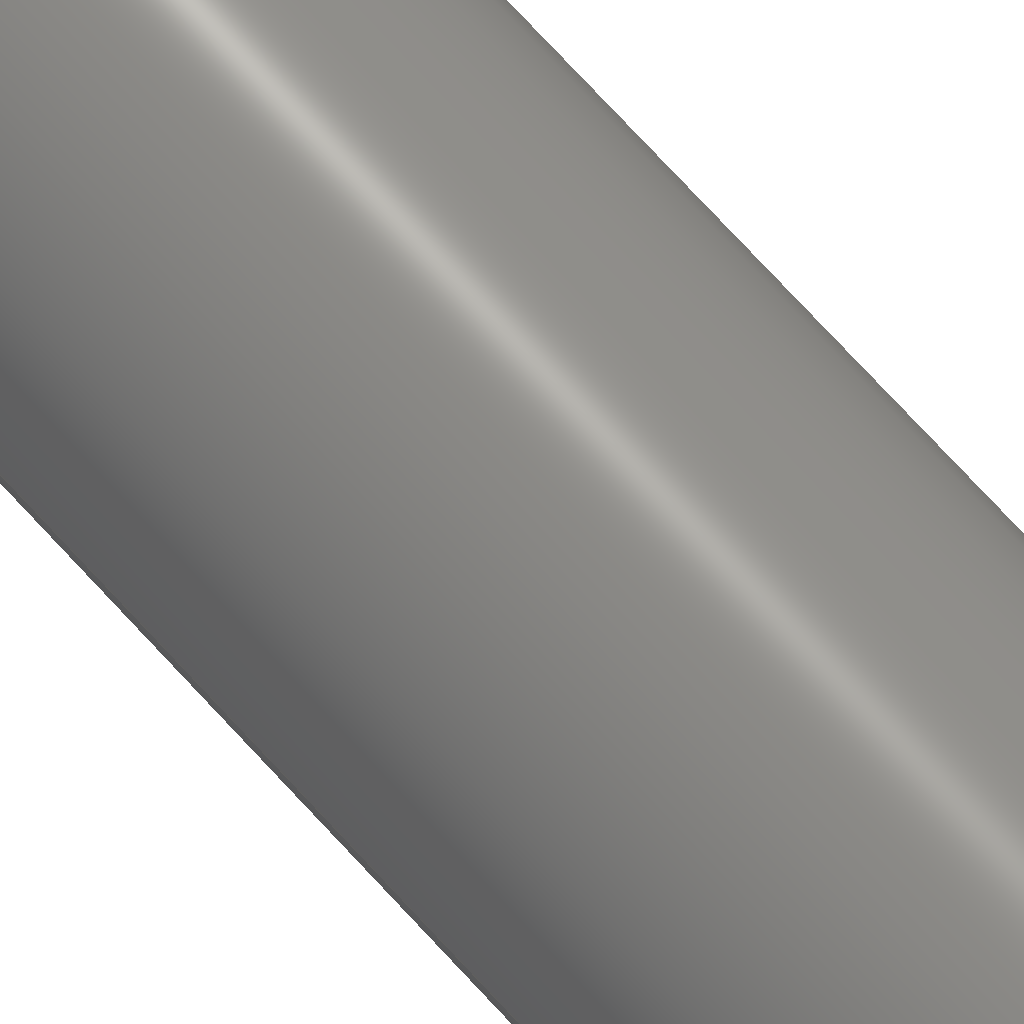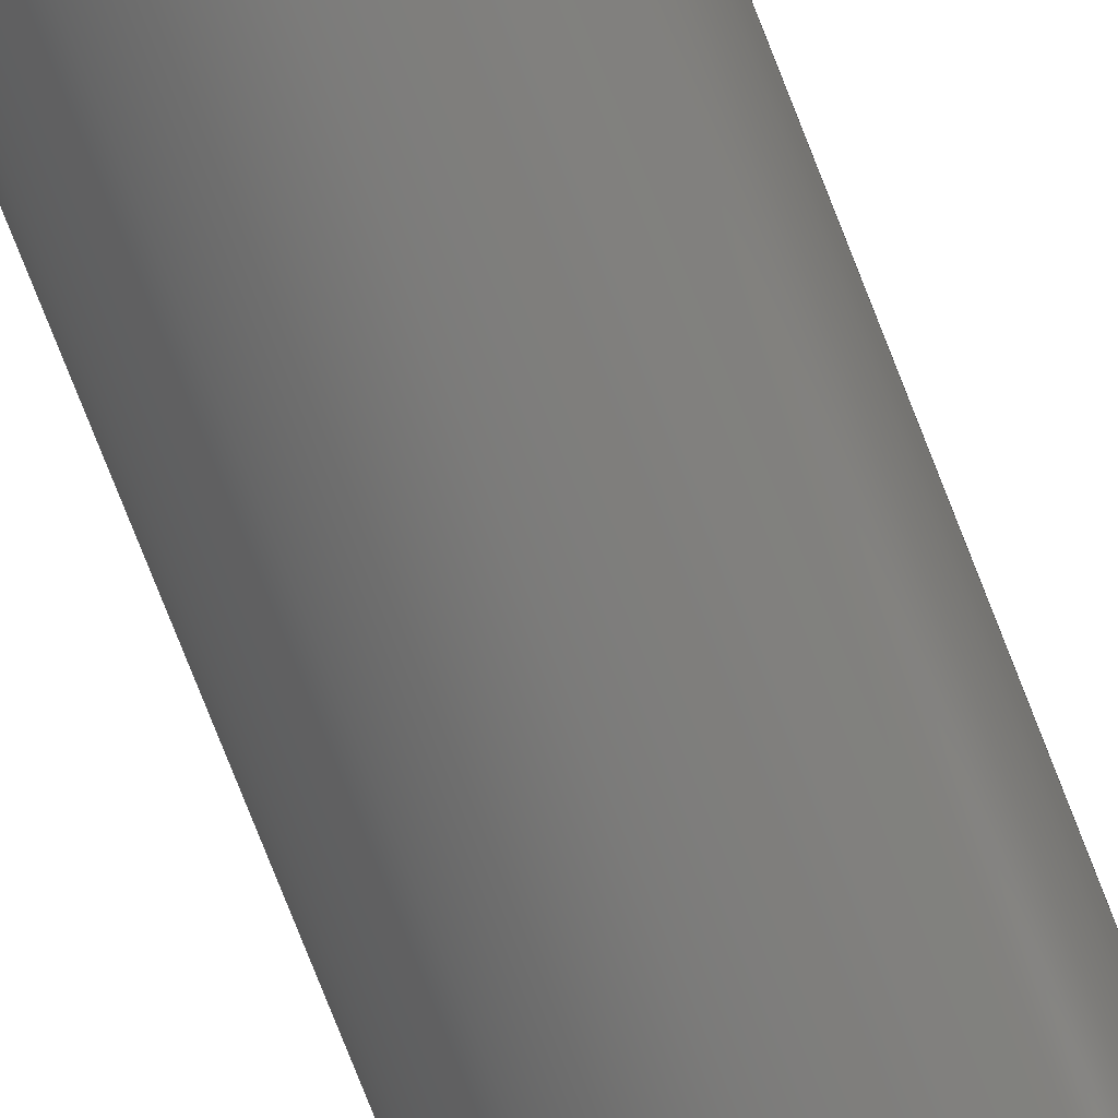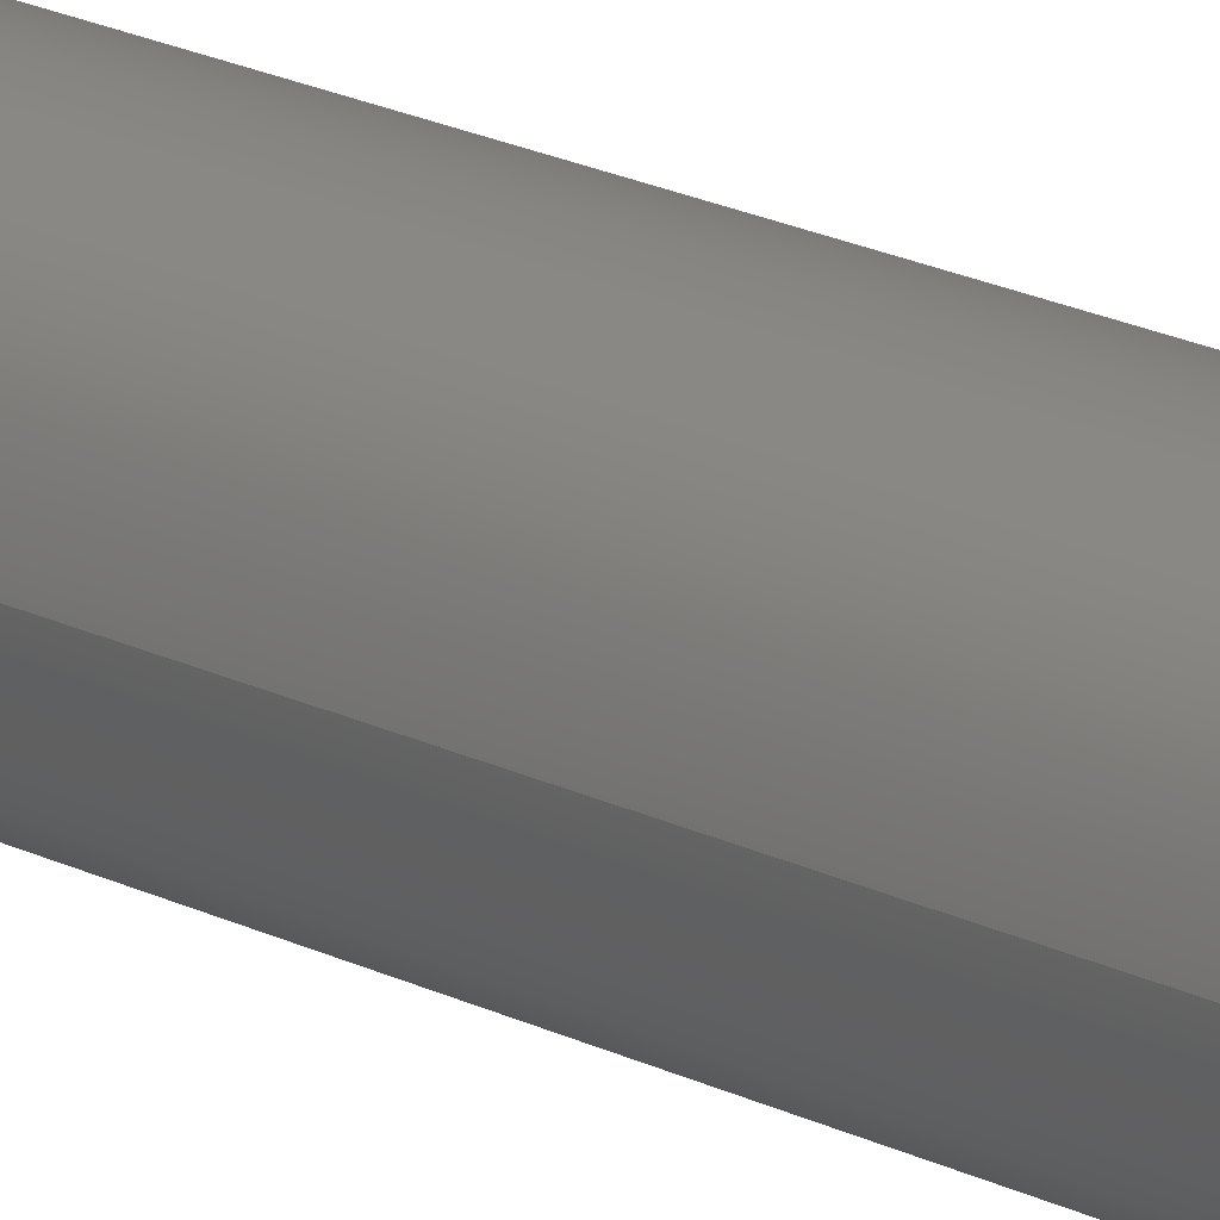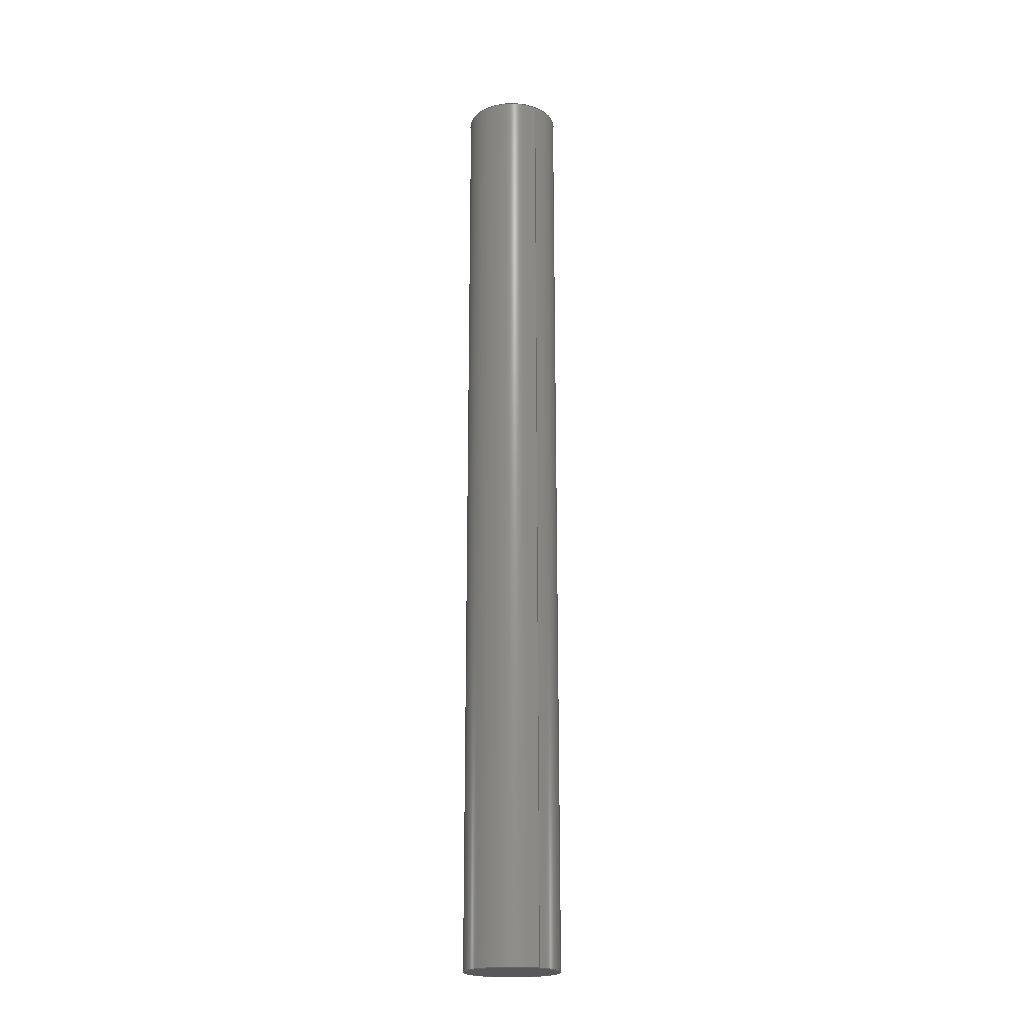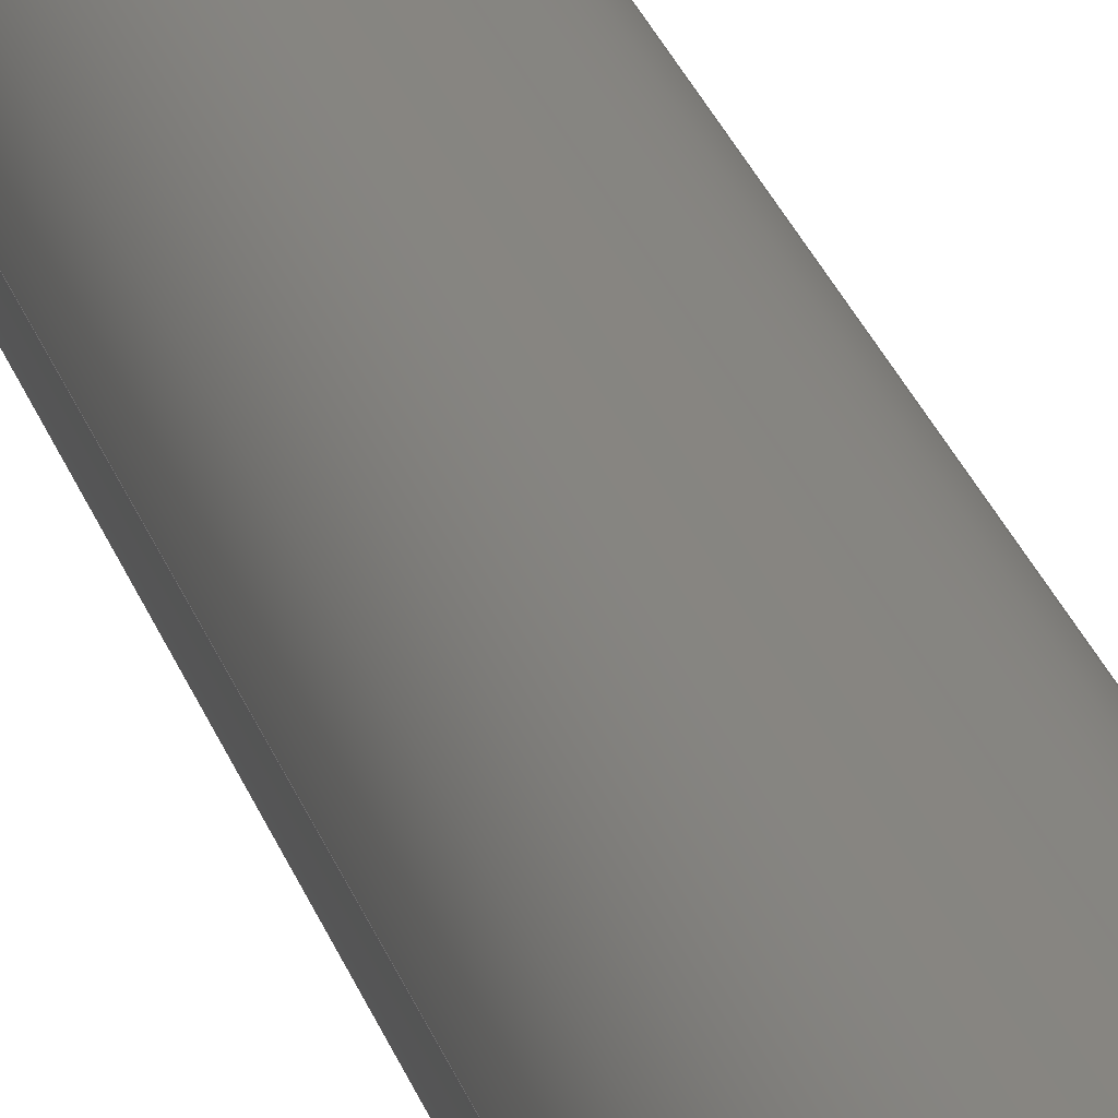
<metadata>
{"format":"step","ext":"step","renderer":"f3d","projection":"perspective","resolution":1024,"background":"white","views":[{"elev":71.9,"azim":137.7,"up":"+Y"},{"elev":-73.4,"azim":-158.9,"up":"+Y"},{"elev":18.0,"azim":-44.3,"up":"+Y"},{"elev":-20.3,"azim":-123.0,"up":"+Z"},{"elev":21.8,"azim":-13.2,"up":"+Y"}]}
</metadata>
<code>
ISO-10303-21;
DATA;
#1 = COORDINATED_UNIVERSAL_TIME_OFFSET ( 5, 30, .AHEAD. ) ;
#2 = DATE_AND_TIME ( #34, #71 ) ;
#3 = DIRECTION ( 'NONE',  ( 1, 0, 0 ) ) ;
#4 = ADVANCED_FACE ( 'NONE', ( #27 ), #81, .T. ) ;
#5 = APPROVAL_DATE_TIME ( #2, #145 ) ;
#6 = CC_DESIGN_PERSON_AND_ORGANIZATION_ASSIGNMENT ( #9, #96, ( #57 ) ) ;
#7 = UNCERTAINTY_MEASURE_WITH_UNIT (LENGTH_MEASURE( 1e-05 ), #146, 'distance_accuracy_value', 'NONE');
#8 = PERSON_AND_ORGANIZATION ( #91, #37 ) ;
#9 = PERSON_AND_ORGANIZATION ( #91, #37 ) ;
#10 = CC_DESIGN_PERSON_AND_ORGANIZATION_ASSIGNMENT ( #8, #86, ( #63 ) ) ;
#11 = FACE_OUTER_BOUND ( 'NONE', #147, .T. ) ;
#12 = DIRECTION ( 'NONE',  ( 0, 0, 1 ) ) ;
#13 = LOCAL_TIME ( 0, 15, 28, #118 ) ;
#14 = LINE ( 'NONE', #68, #142 ) ;
#15 = ORIENTED_EDGE ( 'NONE', *, *, #120, .F. ) ;
#16 = APPROVAL_ROLE ( '' ) ;
#17 = VERTEX_POINT ( 'NONE', #83 ) ;
#18 = COORDINATED_UNIVERSAL_TIME_OFFSET ( 5, 30, .AHEAD. ) ;
#19 = AXIS2_PLACEMENT_3D ( 'NONE', #139, #121, #3 ) ;
#20 = CARTESIAN_POINT ( 'NONE',  ( 2.5, 3.062e-16, 50 ) ) ;
#21 = EDGE_CURVE ( 'NONE', #106, #87, #108, .T. ) ;
#22 = CC_DESIGN_APPROVAL ( #80, ( #63 ) ) ;
#23 = APPROVAL_ROLE ( '' ) ;
#24 = ORIENTED_EDGE ( 'NONE', *, *, #126, .F. ) ;
#25 = EDGE_CURVE ( 'NONE', #17, #87, #135, .T. ) ;
#26 = CIRCLE ( 'NONE', #166, 2.5 ) ;
#27 = FACE_OUTER_BOUND ( 'NONE', #159, .T. ) ;
#28 = DIRECTION ( 'NONE',  ( 1, 0, 0 ) ) ;
#29 = DIRECTION ( 'NONE',  ( 0, 0, 1 ) ) ;
#30 = PRODUCT_DEFINITION_SHAPE ( 'NONE', 'NONE',  #36 ) ;
#31 = APPROVAL_DATE_TIME ( #110, #80 ) ;
#32 = PERSON_AND_ORGANIZATION ( #91, #37 ) ;
#33 = CARTESIAN_POINT ( 'NONE',  ( 2.5, 3.062e-16, 50 ) ) ;
#34 = CALENDAR_DATE ( 2023, 13, 5 ) ;
#35 = PRODUCT_RELATED_PRODUCT_CATEGORY ( 'detail', '', ( #56 ) ) ;
#36 = PRODUCT_DEFINITION ( 'UNKNOWN', '', #63, #99 ) ;
#37 = ORGANIZATION ( 'UNSPECIFIED', 'UNSPECIFIED', '' ) ;
#38 = LOCAL_TIME ( 0, 15, 28, #95 ) ;
#39 = ORIENTED_EDGE ( 'NONE', *, *, #21, .F. ) ;
#40 = ORIENTED_EDGE ( 'NONE', *, *, #144, .T. ) ;
#41 = AXIS2_PLACEMENT_3D ( 'NONE', #162, #133, #45 ) ;
#42 =( NAMED_UNIT ( * ) PLANE_ANGLE_UNIT ( ) SI_UNIT ( $, .RADIAN. ) );
#43 = PERSON_AND_ORGANIZATION ( #91, #37 ) ;
#44 = APPROVAL ( #171, 'UNSPECIFIED' ) ;
#45 = DIRECTION ( 'NONE',  ( 1, 0, -0 ) ) ;
#46 = CALENDAR_DATE ( 2023, 13, 5 ) ;
#47 = CALENDAR_DATE ( 2023, 13, 5 ) ;
#48 = APPLICATION_PROTOCOL_DEFINITION ( 'international standard', 'config_control_design', 1994, #101 ) ;
#49 = CARTESIAN_POINT ( 'NONE',  ( 0, 0, 50 ) ) ;
#50 = APPROVAL_PERSON_ORGANIZATION ( #69, #44, #172 ) ;
#51 =( GEOMETRIC_REPRESENTATION_CONTEXT ( 3 ) GLOBAL_UNCERTAINTY_ASSIGNED_CONTEXT ( ( #7 ) ) GLOBAL_UNIT_ASSIGNED_CONTEXT ( ( #146, #42, #60 ) ) REPRESENTATION_CONTEXT ( 'NONE', 'WORKASPACE' ) );
#52 = EDGE_CURVE ( 'NONE', #87, #17, #26, .T. ) ;
#53 = DIRECTION ( 'NONE',  ( -0, -0, -1 ) ) ;
#54 = CC_DESIGN_PERSON_AND_ORGANIZATION_ASSIGNMENT ( #32, #128, ( #36 ) ) ;
#55 = COORDINATED_UNIVERSAL_TIME_OFFSET ( 5, 30, .AHEAD. ) ;
#56 = PRODUCT ( 'shaft_Default_sldprt', 'shaft_Default_sldprt', '', ( #169 ) ) ;
#57 = SECURITY_CLASSIFICATION ( '', '', #148 ) ;
#58 = PERSON_AND_ORGANIZATION ( #91, #37 ) ;
#59 = AXIS2_PLACEMENT_3D ( 'NONE', #156, #29, #97 ) ;
#60 =( NAMED_UNIT ( * ) SI_UNIT ( $, .STERADIAN. ) SOLID_ANGLE_UNIT ( ) );
#61 = CARTESIAN_POINT ( 'NONE',  ( 0, 0, 50 ) ) ;
#62 = AXIS2_PLACEMENT_3D ( 'NONE', #49, #12, #130 ) ;
#63 = PRODUCT_DEFINITION_FORMATION_WITH_SPECIFIED_SOURCE ( 'ANY', '', #56, .NOT_KNOWN. ) ;
#64 = DATE_AND_TIME ( #164, #13 ) ;
#65 = MANIFOLD_SOLID_BREP ( 'Boss-Extrude1', #158 ) ;
#66 = CC_DESIGN_DATE_AND_TIME_ASSIGNMENT ( #64, #89, ( #57 ) ) ;
#67 = VERTEX_POINT ( 'NONE', #129 ) ;
#68 = CARTESIAN_POINT ( 'NONE',  ( -2.5, 0, 50 ) ) ;
#69 = PERSON_AND_ORGANIZATION ( #91, #37 ) ;
#70 = APPROVAL_DATE_TIME ( #112, #44 ) ;
#71 = LOCAL_TIME ( 0, 15, 28, #1 ) ;
#72 = PERSON_AND_ORGANIZATION_ROLE ( 'design_owner' ) ;
#73 = DIRECTION ( 'NONE',  ( -0, -0, -1 ) ) ;
#74 = CIRCLE ( 'NONE', #62, 2.5 ) ;
#75 = DIRECTION ( 'NONE',  ( 0, 0, 1 ) ) ;
#76 = PERSON_AND_ORGANIZATION ( #91, #37 ) ;
#77 = CC_DESIGN_APPROVAL ( #44, ( #36 ) ) ;
#78 = APPROVAL_PERSON_ORGANIZATION ( #76, #145, #23 ) ;
#79 = EDGE_LOOP ( 'NONE', ( #15, #167, #122, #82 ) ) ;
#80 = APPROVAL ( #109, 'UNSPECIFIED' ) ;
#81 = CYLINDRICAL_SURFACE ( 'NONE', #150, 2.5 ) ;
#82 = ORIENTED_EDGE ( 'NONE', *, *, #144, .F. ) ;
#83 = CARTESIAN_POINT ( 'NONE',  ( -2.5, 0, 0 ) ) ;
#84 = AXIS2_PLACEMENT_3D ( 'NONE', #116, #75, #119 ) ;
#85 = PLANE ( 'NONE',  #41 ) ;
#86 = PERSON_AND_ORGANIZATION_ROLE ( 'design_supplier' ) ;
#87 = VERTEX_POINT ( 'NONE', #170 ) ;
#88 = CC_DESIGN_SECURITY_CLASSIFICATION ( #57, ( #63 ) ) ;
#89 = DATE_TIME_ROLE ( 'classification_date' ) ;
#90 = ADVANCED_FACE ( 'NONE', ( #11 ), #85, .T. ) ;
#91 = PERSON ( 'UNSPECIFIED', 'UNSPECIFIED', 'UNSPECIFIED', ('UNSPECIFIED'), ('UNSPECIFIED'), ('UNSPECIFIED') ) ;
#92 = DIRECTION ( 'NONE',  ( -0, -0, -1 ) ) ;
#93 = DIRECTION ( 'NONE',  ( 1, 0, 0 ) ) ;
#94 = PERSON_AND_ORGANIZATION_ROLE ( 'creator' ) ;
#95 = COORDINATED_UNIVERSAL_TIME_OFFSET ( 5, 30, .AHEAD. ) ;
#96 = PERSON_AND_ORGANIZATION_ROLE ( 'classification_officer' ) ;
#97 = DIRECTION ( 'NONE',  ( 1, 0, -0 ) ) ;
#98 = CYLINDRICAL_SURFACE ( 'NONE', #103, 2.5 ) ;
#99 = DESIGN_CONTEXT ( 'detailed design', #101, 'design' ) ;
#100 = CC_DESIGN_APPROVAL ( #145, ( #57 ) ) ;
#101 = APPLICATION_CONTEXT ( 'configuration controlled 3d designs of mechanical parts and assemblies' ) ;
#102 = FACE_OUTER_BOUND ( 'NONE', #79, .T. ) ;
#103 = AXIS2_PLACEMENT_3D ( 'NONE', #61, #149, #173 ) ;
#104 = LOCAL_TIME ( 0, 15, 28, #18 ) ;
#105 = APPLICATION_CONTEXT ( 'configuration controlled 3d designs of mechanical parts and assemblies' ) ;
#106 = VERTEX_POINT ( 'NONE', #20 ) ;
#107 = EDGE_LOOP ( 'NONE', ( #140, #131 ) ) ;
#108 = LINE ( 'NONE', #33, #137 ) ;
#109 = APPROVAL_STATUS ( 'not_yet_approved' ) ;
#110 = DATE_AND_TIME ( #47, #125 ) ;
#111 = ORIENTED_EDGE ( 'NONE', *, *, #120, .T. ) ;
#112 = DATE_AND_TIME ( #46, #104 ) ;
#113 = CIRCLE ( 'NONE', #19, 2.5 ) ;
#114 = DATE_TIME_ROLE ( 'creation_date' ) ;
#115 = CARTESIAN_POINT ( 'NONE',  ( 0, 0, 0 ) ) ;
#116 = CARTESIAN_POINT ( 'NONE',  ( 0, 0, 0 ) ) ;
#117 = AXIS2_PLACEMENT_3D ( 'NONE', #127, #161, #28 ) ;
#118 = COORDINATED_UNIVERSAL_TIME_OFFSET ( 5, 30, .AHEAD. ) ;
#119 = DIRECTION ( 'NONE',  ( 1, 0, 0 ) ) ;
#120 = EDGE_CURVE ( 'NONE', #106, #67, #113, .T. ) ;
#121 = DIRECTION ( 'NONE',  ( 0, 0, 1 ) ) ;
#122 = ORIENTED_EDGE ( 'NONE', *, *, #52, .T. ) ;
#123 = ADVANCED_FACE ( 'NONE', ( #102 ), #98, .T. ) ;
#124 = ORIENTED_EDGE ( 'NONE', *, *, #126, .T. ) ;
#125 = LOCAL_TIME ( 0, 15, 28, #55 ) ;
#126 = EDGE_CURVE ( 'NONE', #67, #106, #74, .T. ) ;
#127 = CARTESIAN_POINT ( 'NONE',  ( 0, 0, 0 ) ) ;
#128 = PERSON_AND_ORGANIZATION_ROLE ( 'creator' ) ;
#129 = CARTESIAN_POINT ( 'NONE',  ( -2.5, 0, 50 ) ) ;
#130 = DIRECTION ( 'NONE',  ( 1, 0, 0 ) ) ;
#131 = ORIENTED_EDGE ( 'NONE', *, *, #52, .F. ) ;
#132 = APPLICATION_PROTOCOL_DEFINITION ( 'international standard', 'config_control_design', 1994, #105 ) ;
#133 = DIRECTION ( 'NONE',  ( 0, 0, 1 ) ) ;
#134 = CALENDAR_DATE ( 2023, 13, 5 ) ;
#135 = CIRCLE ( 'NONE', #84, 2.5 ) ;
#136 = CC_DESIGN_PERSON_AND_ORGANIZATION_ASSIGNMENT ( #168, #72, ( #56 ) ) ;
#137 = VECTOR ( 'NONE', #73, 1000 ) ;
#138 = APPROVAL_STATUS ( 'not_yet_approved' ) ;
#139 = CARTESIAN_POINT ( 'NONE',  ( 0, 0, 50 ) ) ;
#140 = ORIENTED_EDGE ( 'NONE', *, *, #25, .F. ) ;
#141 = CARTESIAN_POINT ( 'NONE',  ( 0, 0, 50 ) ) ;
#142 = VECTOR ( 'NONE', #53, 1000 ) ;
#143 = ORIENTED_EDGE ( 'NONE', *, *, #25, .T. ) ;
#144 = EDGE_CURVE ( 'NONE', #67, #17, #14, .T. ) ;
#145 = APPROVAL ( #138, 'UNSPECIFIED' ) ;
#146 =( LENGTH_UNIT ( ) NAMED_UNIT ( * ) SI_UNIT ( .MILLI., .METRE. ) );
#147 = EDGE_LOOP ( 'NONE', ( #124, #111 ) ) ;
#148 = SECURITY_CLASSIFICATION_LEVEL ( 'unclassified' ) ;
#149 = DIRECTION ( 'NONE',  ( -0, -0, -1 ) ) ;
#150 = AXIS2_PLACEMENT_3D ( 'NONE', #141, #92, #155 ) ;
#151 = CC_DESIGN_DATE_AND_TIME_ASSIGNMENT ( #160, #114, ( #36 ) ) ;
#152 = SHAPE_DEFINITION_REPRESENTATION ( #30, #165 ) ;
#153 = PLANE ( 'NONE',  #59 ) ;
#154 = APPROVAL_PERSON_ORGANIZATION ( #58, #80, #16 ) ;
#155 = DIRECTION ( 'NONE',  ( -1, 0, 0 ) ) ;
#156 = CARTESIAN_POINT ( 'NONE',  ( 0, 0, 0 ) ) ;
#157 = FACE_OUTER_BOUND ( 'NONE', #107, .T. ) ;
#158 = CLOSED_SHELL ( 'NONE', ( #123, #4, #90, #163 ) ) ;
#159 = EDGE_LOOP ( 'NONE', ( #39, #24, #40, #143 ) ) ;
#160 = DATE_AND_TIME ( #134, #38 ) ;
#161 = DIRECTION ( 'NONE',  ( 0, 0, 1 ) ) ;
#162 = CARTESIAN_POINT ( 'NONE',  ( 0, 0, 50 ) ) ;
#163 = ADVANCED_FACE ( 'NONE', ( #157 ), #153, .F. ) ;
#164 = CALENDAR_DATE ( 2023, 13, 5 ) ;
#165 = ADVANCED_BREP_SHAPE_REPRESENTATION ( 'shaft_Default_sldprt', ( #65, #117 ), #51 ) ;
#166 = AXIS2_PLACEMENT_3D ( 'NONE', #115, #174, #93 ) ;
#167 = ORIENTED_EDGE ( 'NONE', *, *, #21, .T. ) ;
#168 = PERSON_AND_ORGANIZATION ( #91, #37 ) ;
#169 = MECHANICAL_CONTEXT ( 'NONE', #105, 'mechanical' ) ;
#170 = CARTESIAN_POINT ( 'NONE',  ( 2.5, 3.062e-16, 0 ) ) ;
#171 = APPROVAL_STATUS ( 'not_yet_approved' ) ;
#172 = APPROVAL_ROLE ( '' ) ;
#173 = DIRECTION ( 'NONE',  ( -1, 0, 0 ) ) ;
#174 = DIRECTION ( 'NONE',  ( 0, 0, 1 ) ) ;
#175 = CC_DESIGN_PERSON_AND_ORGANIZATION_ASSIGNMENT ( #43, #94, ( #63 ) ) ;
ENDSEC;
END-ISO-10303-21;

</code>
